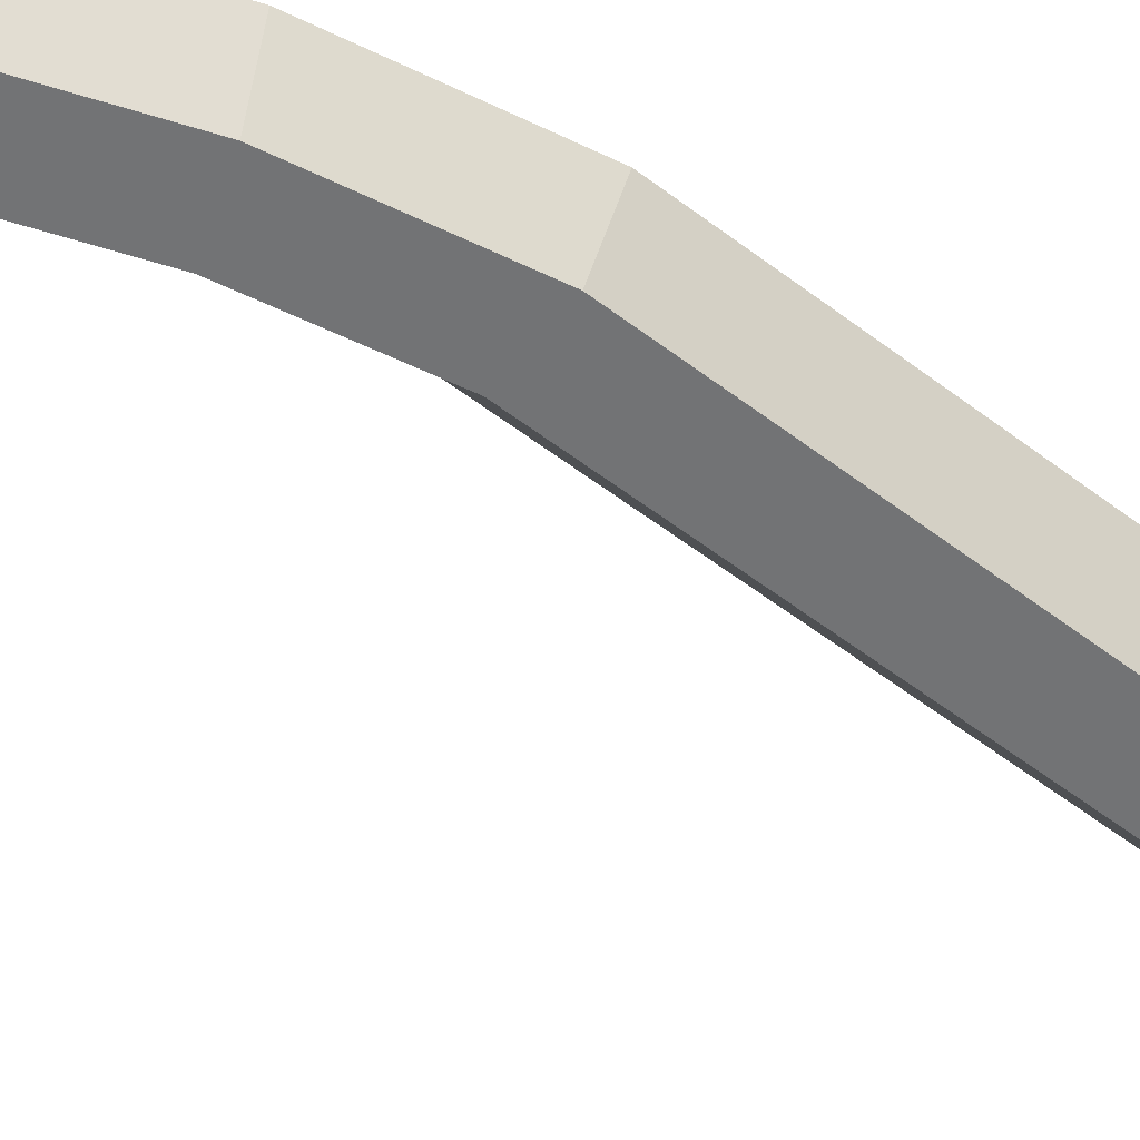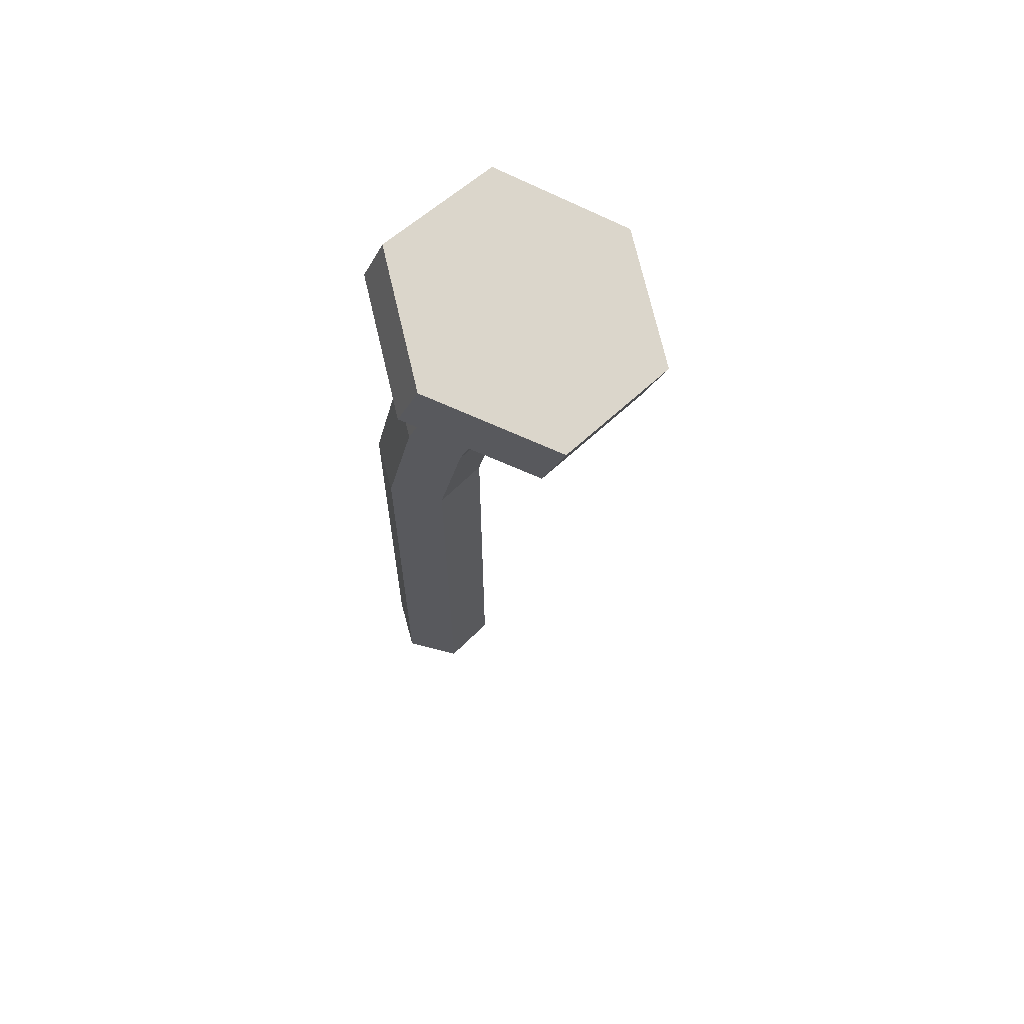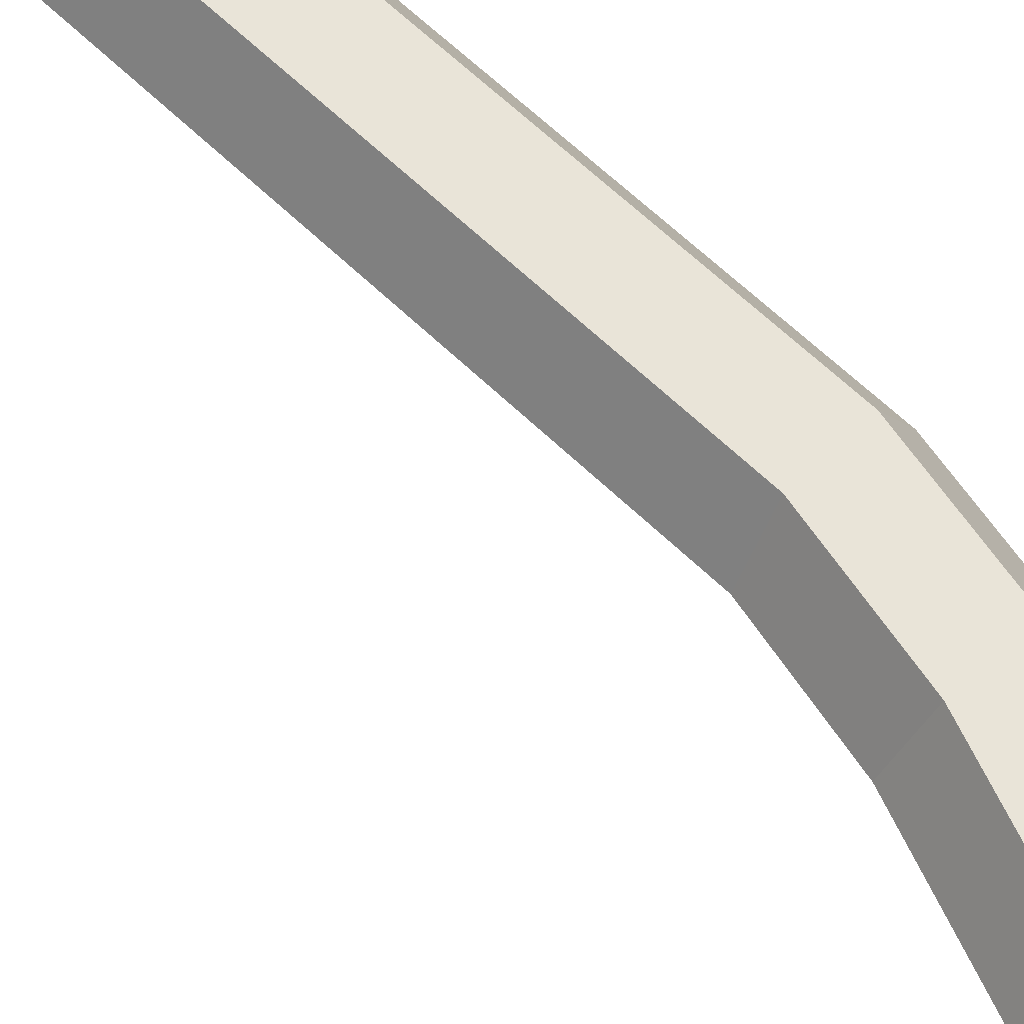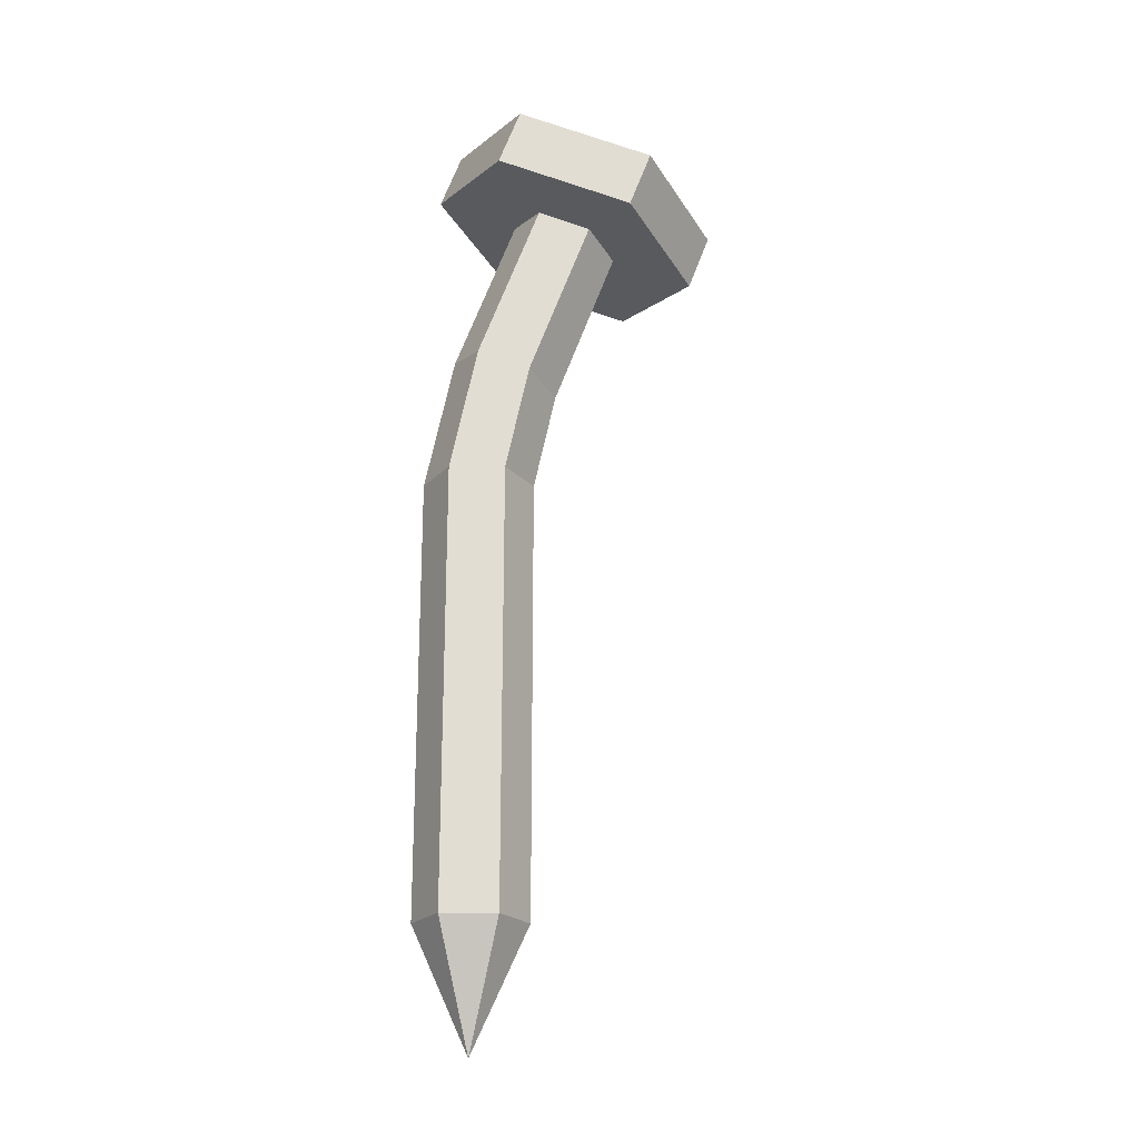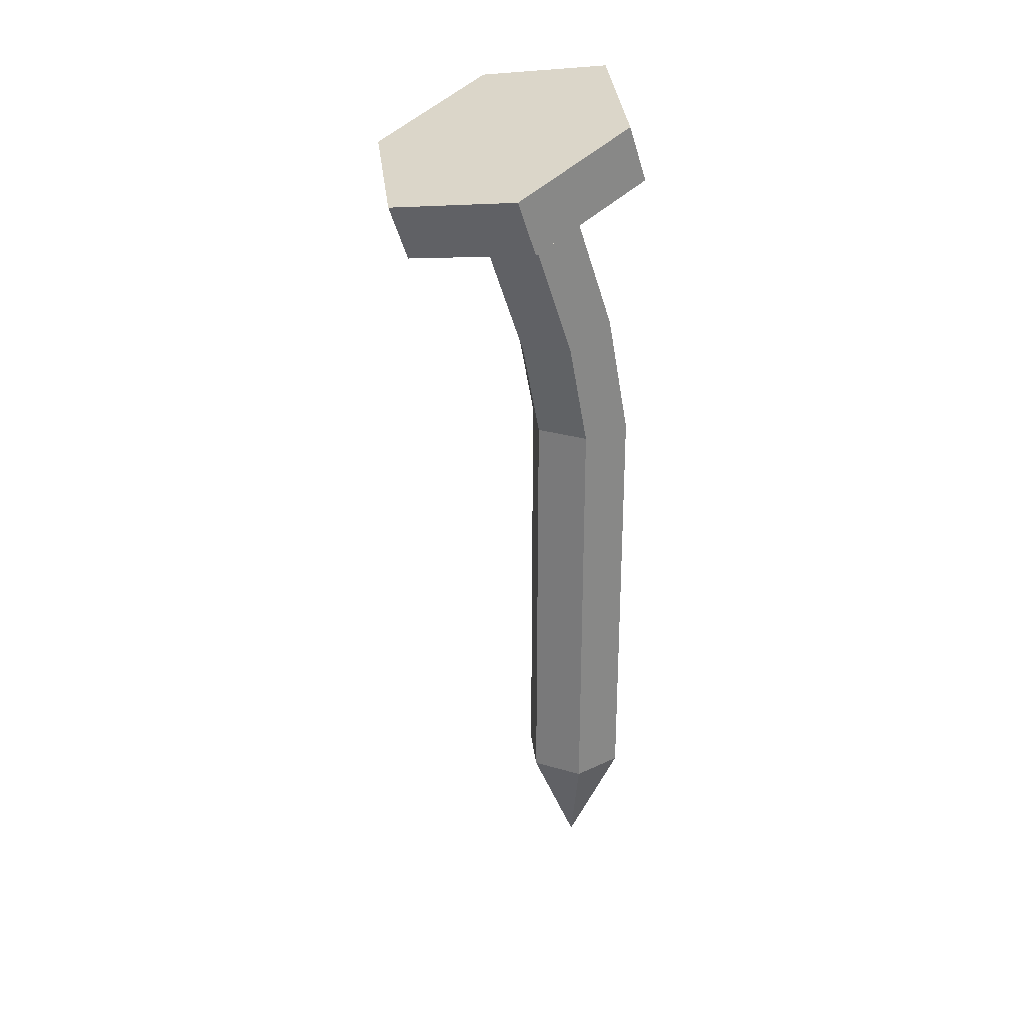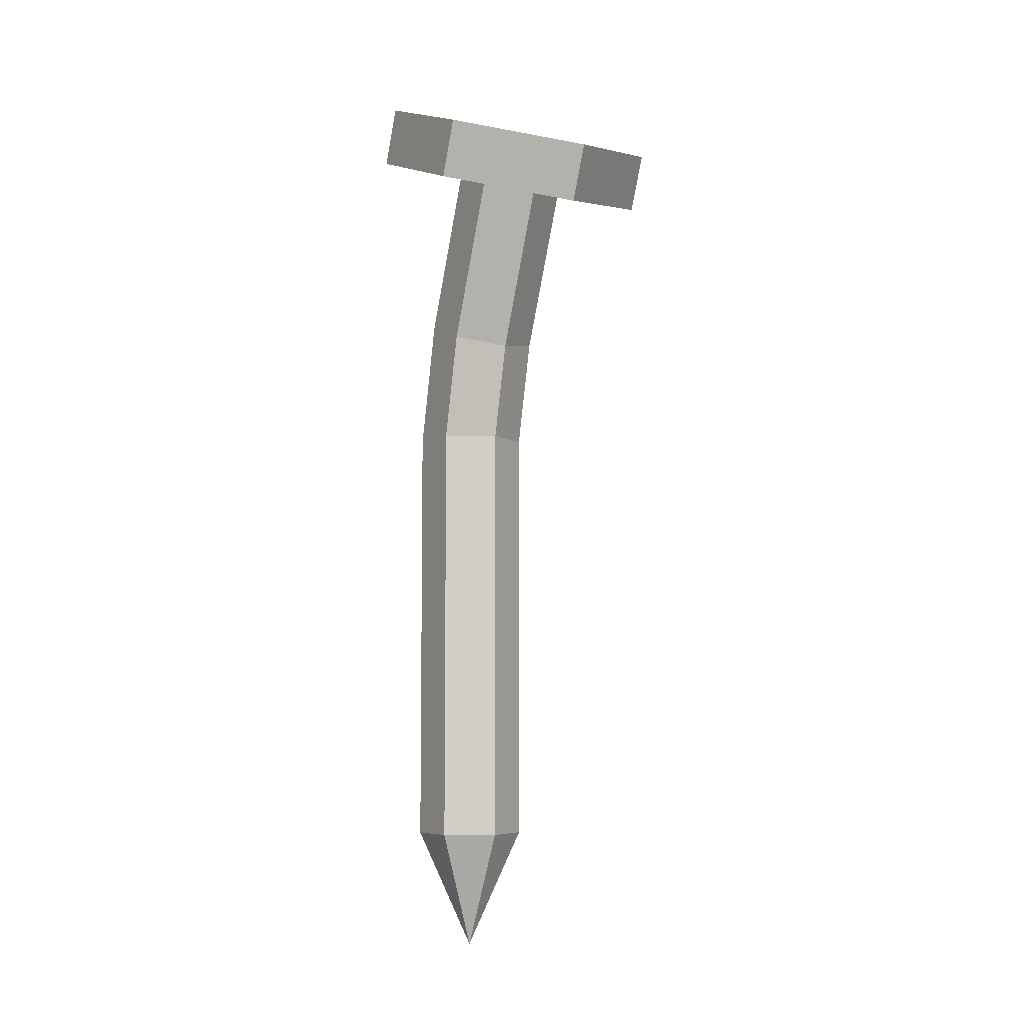
<metadata>
{"format":"obj","ext":"obj","renderer":"f3d","projection":"perspective","resolution":1024,"background":"white","views":[{"elev":-55.9,"azim":-128.8,"up":"+Z"},{"elev":64.3,"azim":14.8,"up":"+Y"},{"elev":60.1,"azim":135.2,"up":"+Z"},{"elev":-21.7,"azim":-0.3,"up":"+Y"},{"elev":27.9,"azim":144.2,"up":"+Y"},{"elev":-6.7,"azim":58.7,"up":"+Y"}]}
</metadata>
<code>
v 0.3812 -5 -0.6603
v -0.3812 -5 -0.6603
v -0.7624 -5 0
v -0.3812 -5 0.6603
v 0.3812 -5 0.6603
v 0.7624 -5 0
v 1.533 4.817 -0.6603
v 0.819 5.084 -0.6603
v 0.462 5.218 0
v 0.819 5.084 0.6603
v 1.533 4.817 0.6603
v 1.89 4.683 0
v -2.1e-05 -6.684 0
v 2.371 5.38 -1.677
v 0.5573 6.059 -1.677
v -0.3494 6.399 0
v 0.5573 6.059 1.677
v 2.371 5.38 1.677
v 3.277 5.041 0
v 2.083 4.611 -1.677
v 0.2693 5.29 -1.677
v -0.6373 5.63 0
v 0.2693 5.29 1.677
v 2.083 4.611 1.677
v 2.989 4.272 0
v 0.3812 1.097 -0.6603
v -0.3812 1.097 -0.6603
v -0.7624 1.097 0
v -0.3812 1.097 0.6603
v 0.3812 1.097 0.6603
v 0.7624 1.097 0
v 0.7002 2.593 -0.6603
v -0.01372 2.861 -0.6603
v -0.3707 2.994 0
v -0.01372 2.861 0.6603
v 0.7002 2.593 0.6603
v 1.057 2.46 0
f 1 2 27 26
f 2 3 28 27
f 3 4 29 28
f 4 5 30 29
f 5 6 31 30
f 6 1 26 31
f 14 15 16 19
f 1 6 13
f 6 5 13
f 5 4 13
f 4 3 13
f 3 2 13
f 2 1 13
f 20 21 15 14
f 21 22 16 15
f 22 23 17 16
f 23 24 18 17
f 24 25 19 18
f 25 20 14 19
f 7 8 21 20
f 8 9 22 21
f 9 10 23 22
f 10 11 24 23
f 11 12 25 24
f 12 7 20 25
f 19 16 17 18
f 26 27 33 32
f 27 28 34 33
f 28 29 35 34
f 29 30 36 35
f 30 31 37 36
f 31 26 32 37
f 32 33 8 7
f 33 34 9 8
f 34 35 10 9
f 35 36 11 10
f 36 37 12 11
f 37 32 7 12

</code>
